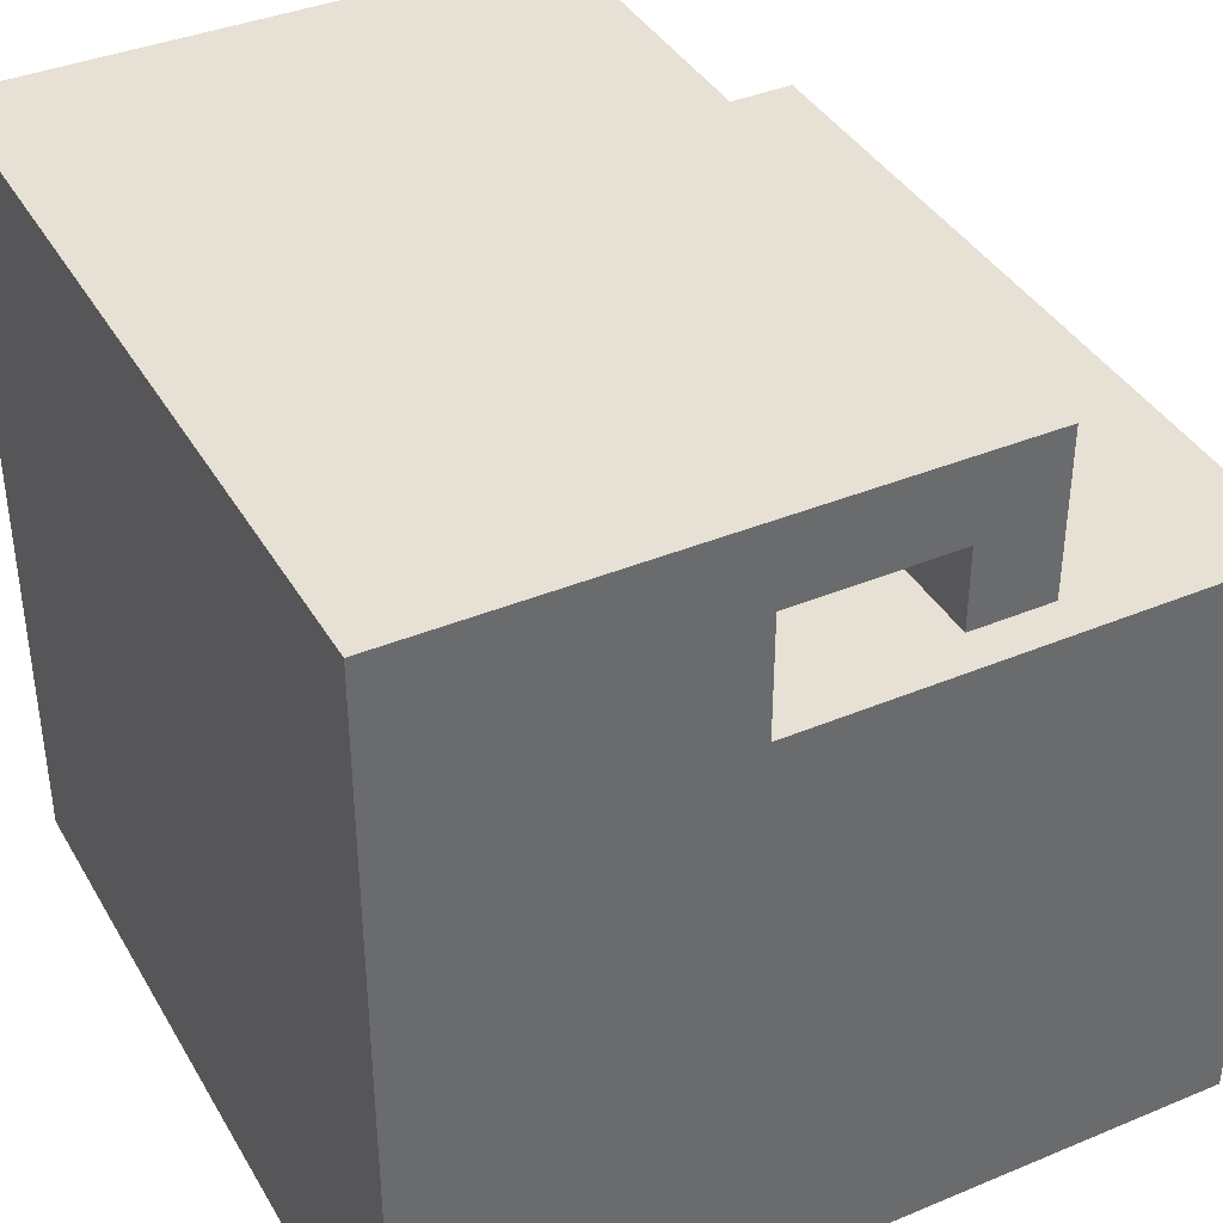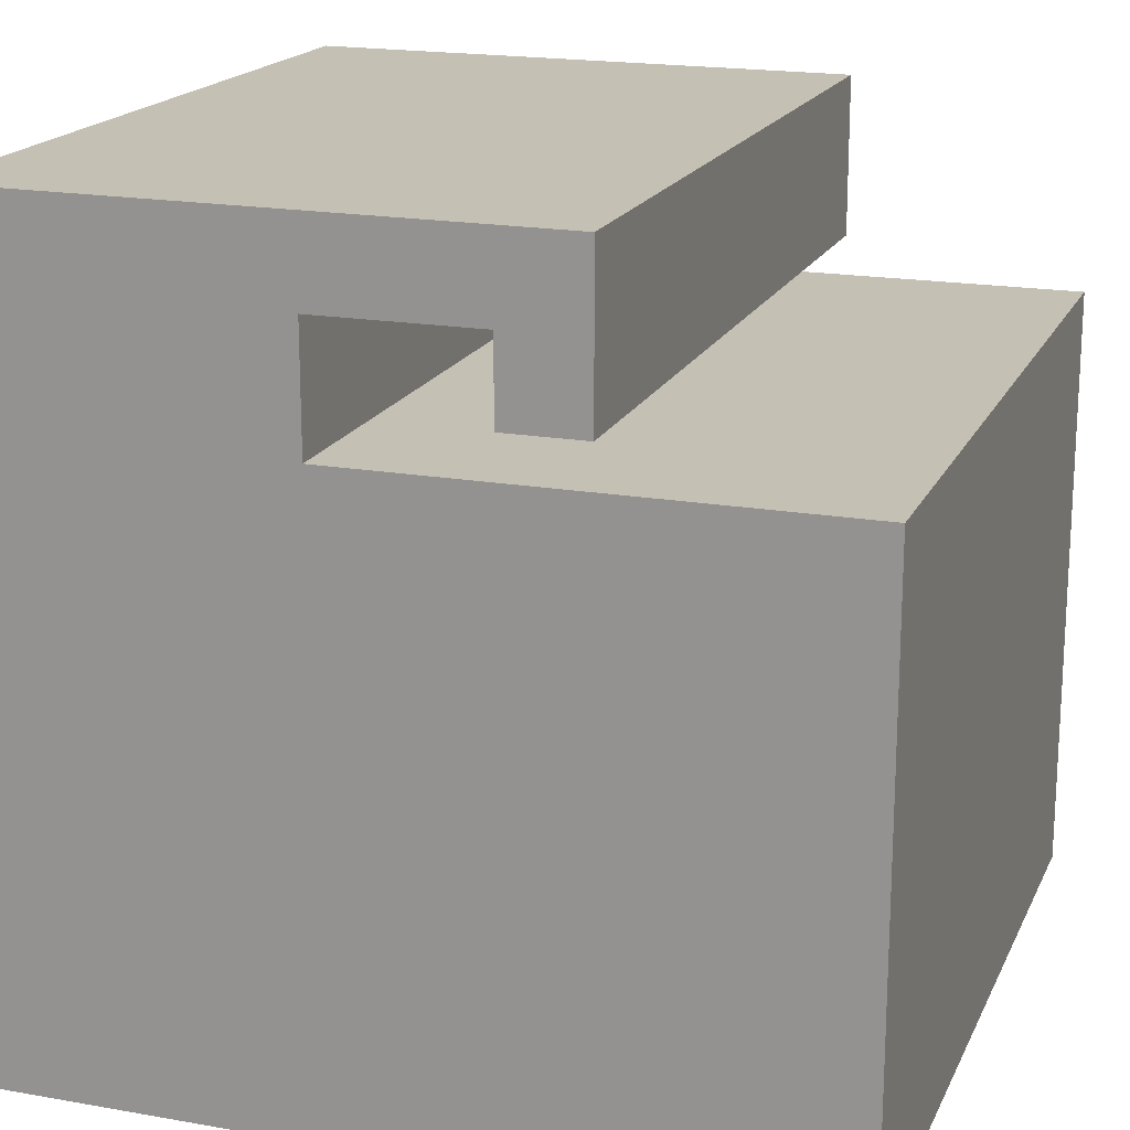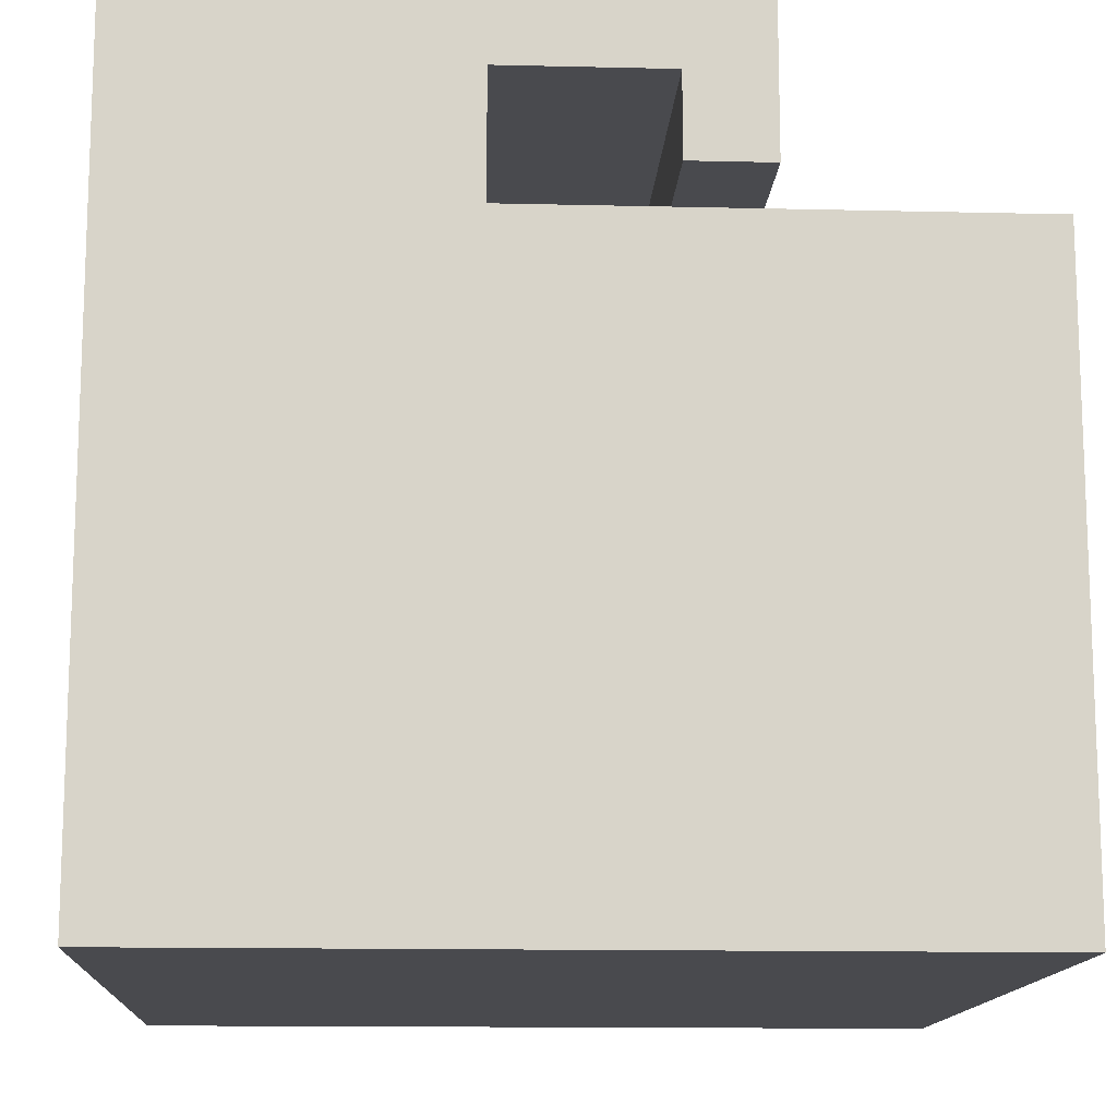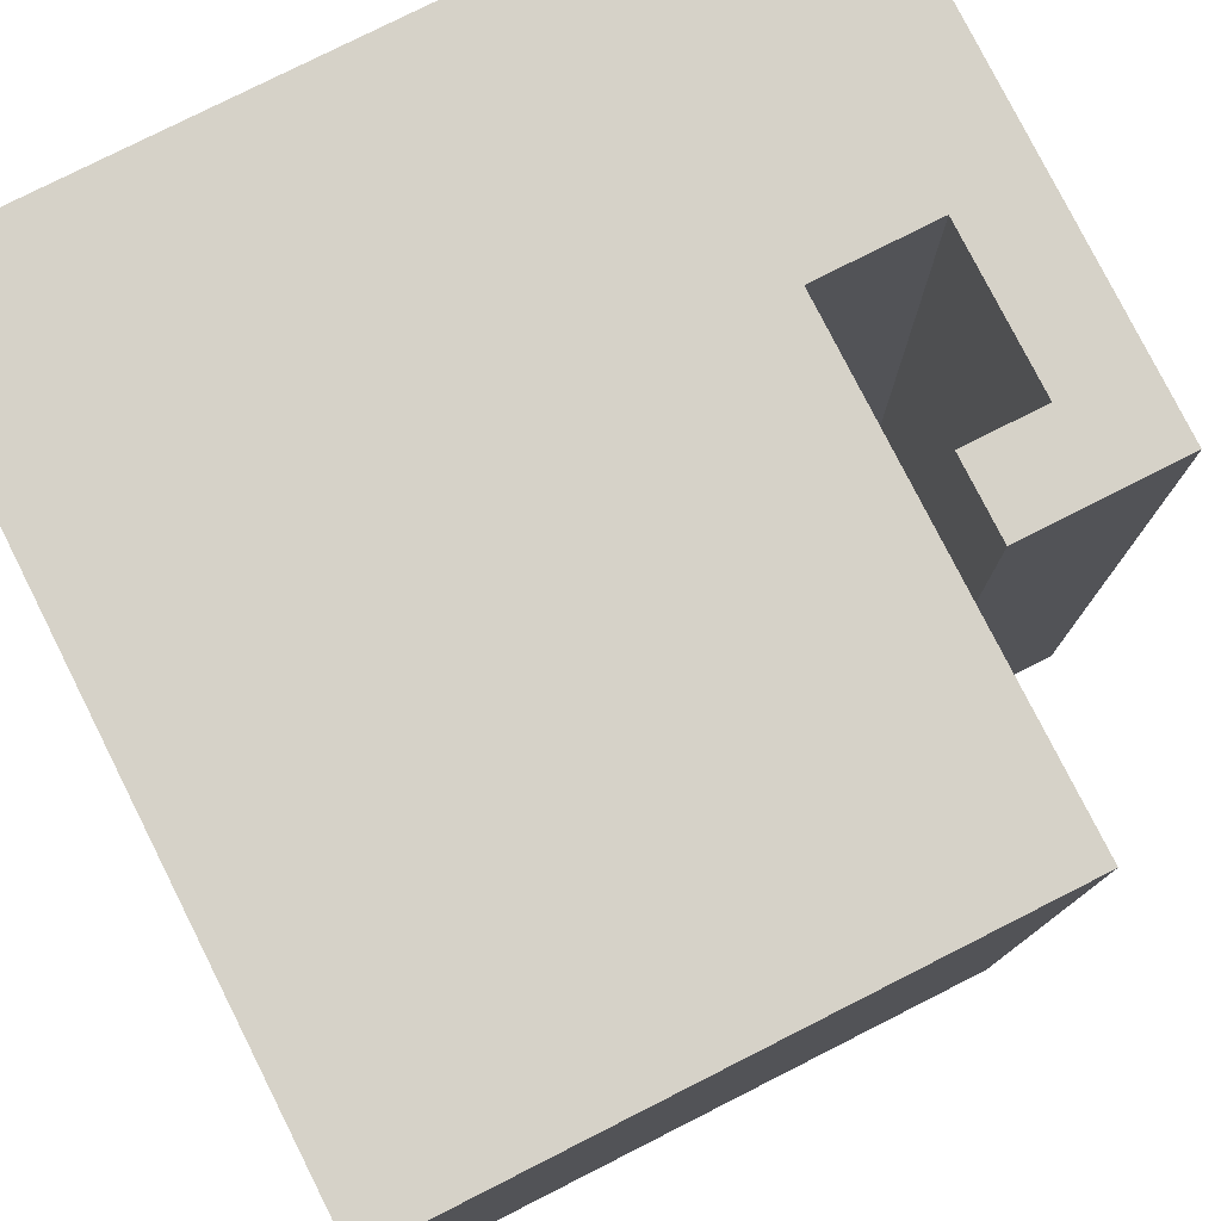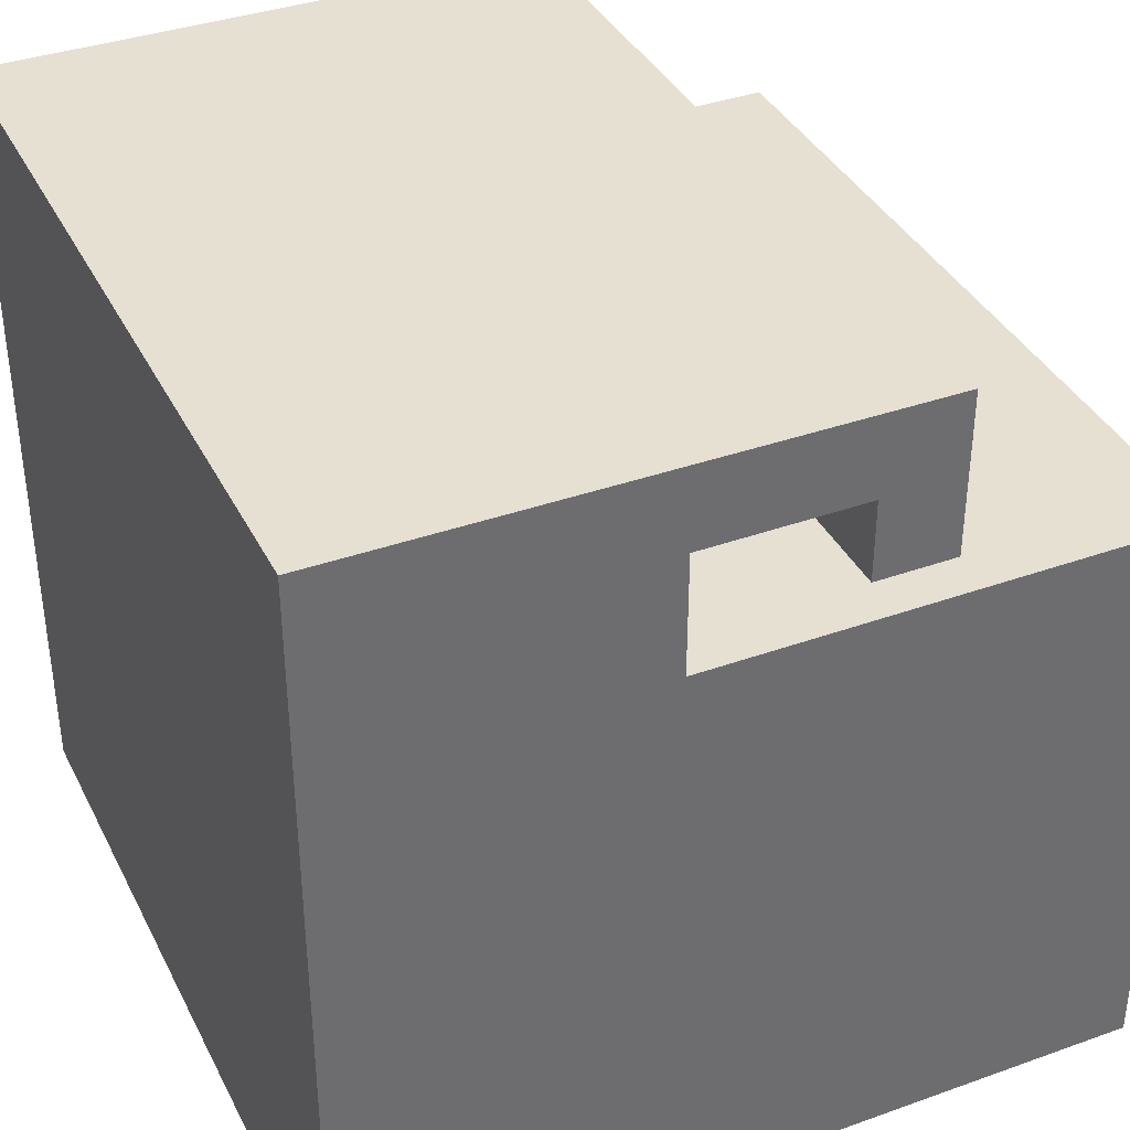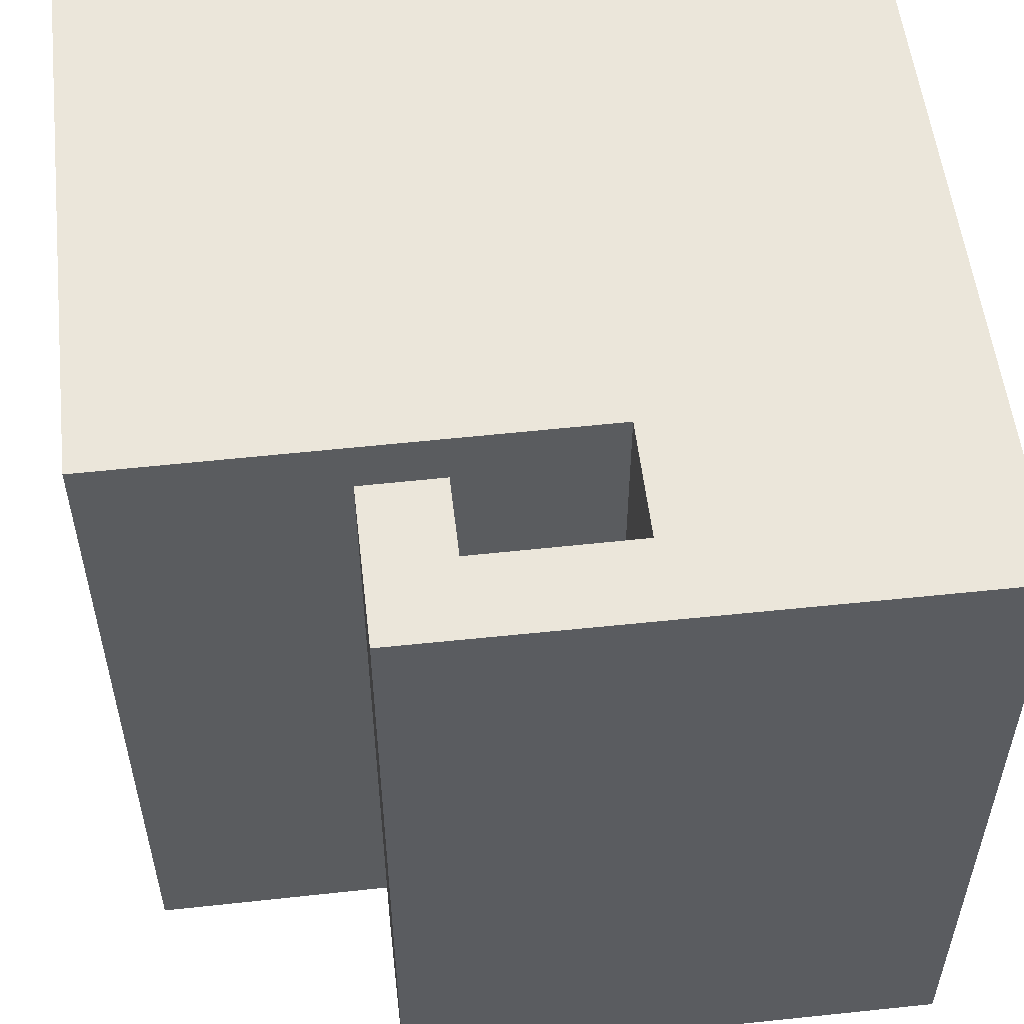
<metadata>
{"format":"obj","ext":"obj","renderer":"f3d","projection":"perspective","resolution":1024,"background":"white","views":[{"elev":39.2,"azim":-27.5,"up":"+Y"},{"elev":18.2,"azim":18.9,"up":"+Y"},{"elev":-13.4,"azim":-3.1,"up":"+Y"},{"elev":78.4,"azim":63.2,"up":"+Z"},{"elev":37.8,"azim":-24.5,"up":"+Y"},{"elev":54.8,"azim":173.4,"up":"+Z"}]}
</metadata>
<code>
o SketchUp_ID3
v 0 1.004 -1
v 1 0 -1
v 0 0 -1
v 0.4 0.7513 -1
v 0.4 0.9013 -1
v 0.6 0.9013 -1
v 0.7 1.001 -1
v 0.7 0.8013 -1
v 0.6 0.8013 -1
v 1 0.7513 -1
v 0.7 1.001 0
v 0 1.004 -1
v 0 1.004 0
v 0.7 1.001 -1
v 0.7 0.8013 0
v 0.7 1.001 -1
v 0.7 1.001 0
v 0.7 0.8013 -1
v 0.7 0.8013 -1
v 0.6 0.8013 0
v 0.6 0.8013 -1
v 0.7 0.8013 0
v 0.6 0.9013 0
v 0.6 0.8013 -1
v 0.6 0.8013 0
v 0.6 0.9013 -1
v 0.6 0.9013 -1
v 0.4 0.9013 0
v 0.4 0.9013 -1
v 0.6 0.9013 0
v 0.4 0.7513 -1
v 0.4 0.9013 0
v 0.4 0.7513 0
v 0.4 0.9013 -1
v 1 0.7513 0
v 0.4 0.7513 -1
v 0.4 0.7513 0
v 1 0.7513 -1
v 1 0 0
v 1 0.7513 -1
v 1 0.7513 0
v 1 0 -1
v 1 0 -1
v 0 0 0
v 0 0 -1
v 1 0 0
v 0 1.004 -1
v 0 0 0
v 0 1.004 0
v 0 0 -1
v 0.7 1.001 0
v 0.6 0.8013 0
v 0.7 0.8013 0
v 0.6 0.9013 0
v 0.4 0.9013 0
v 1 0.7513 0
v 0 0 0
v 1 0 0
v 0.4 0.7513 0
v 0 1.004 0
f 1 2 3
f 2 1 4
f 4 1 5
f 5 1 6
f 6 1 7
f 6 8 9
f 8 6 7
f 10 2 4
f 11 12 13
f 12 11 14
f 15 16 17
f 16 15 18
f 19 20 21
f 20 19 22
f 23 24 25
f 24 23 26
f 27 28 29
f 28 27 30
f 31 32 33
f 32 31 34
f 35 36 37
f 36 35 38
f 39 40 41
f 40 39 42
f 43 44 45
f 44 43 46
f 47 48 49
f 48 47 50
f 51 52 53
f 52 51 54
f 54 51 55
f 56 57 58
f 57 56 59
f 57 59 60
f 60 59 55
f 60 55 51

</code>
